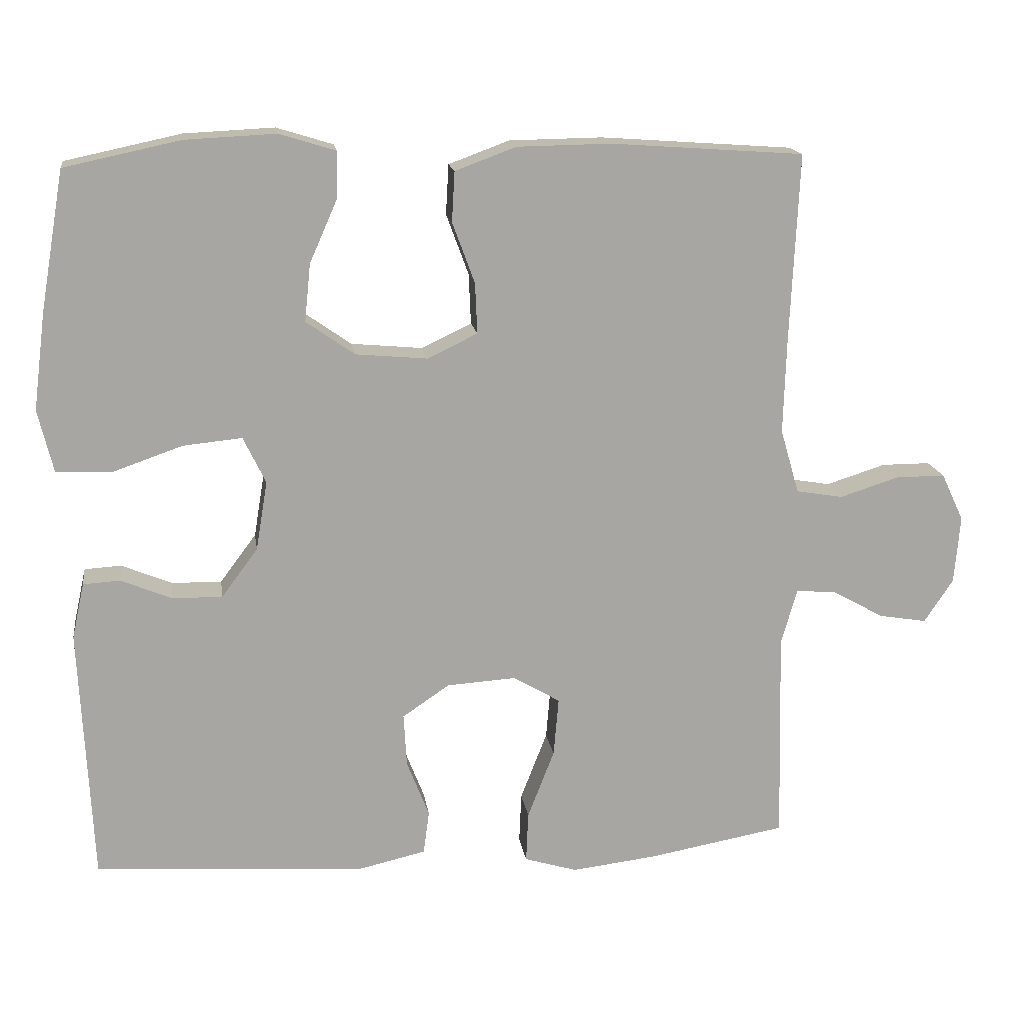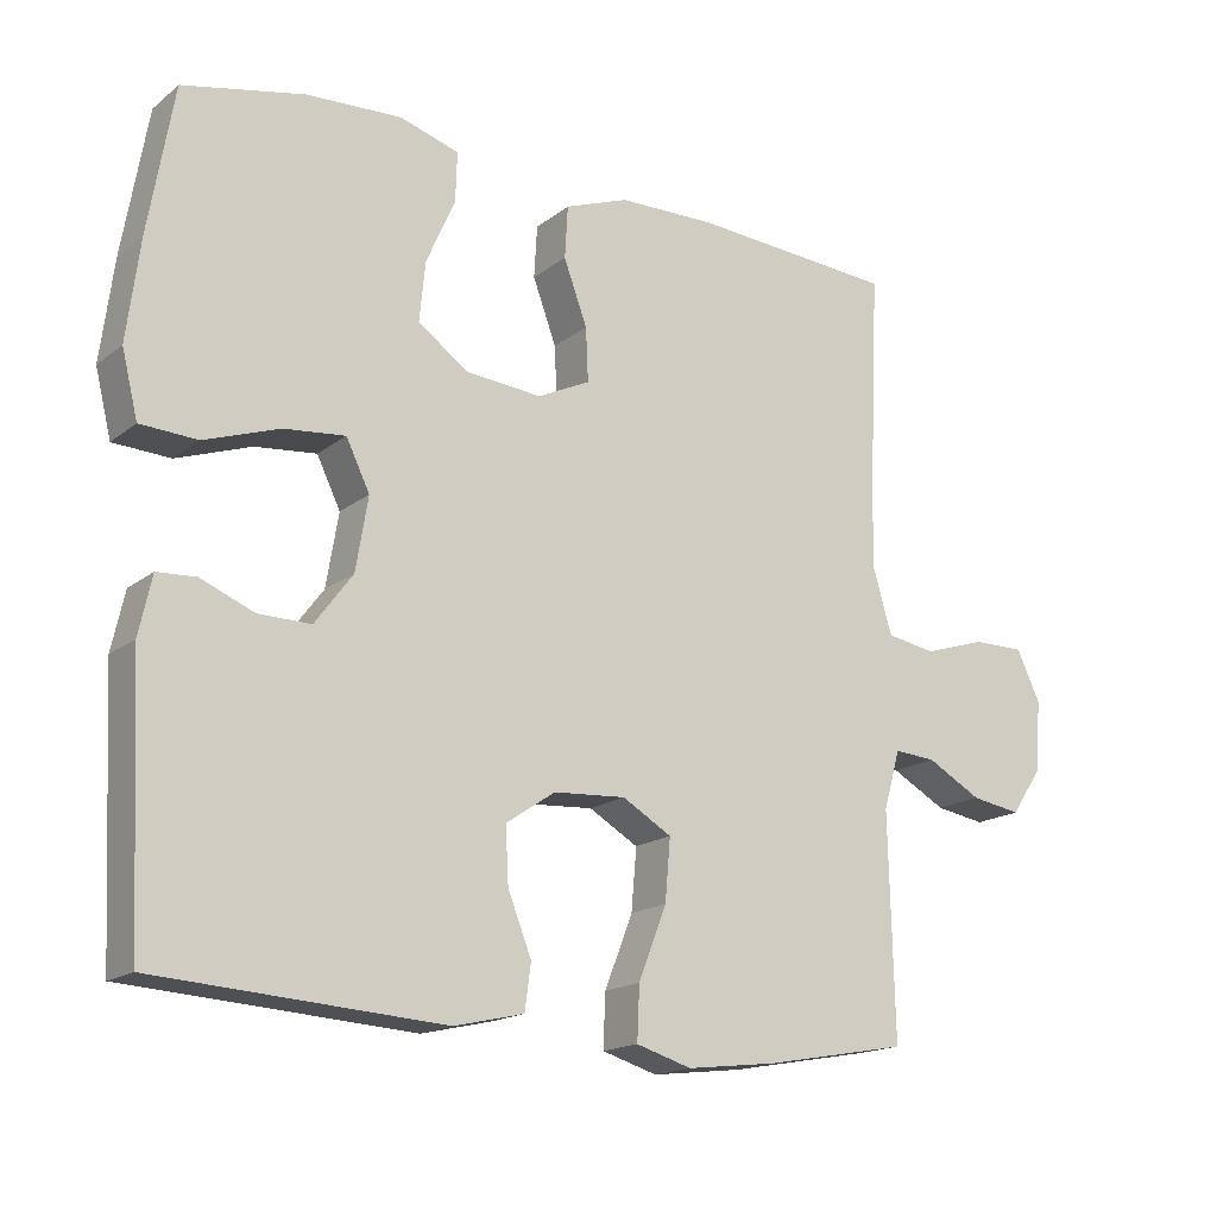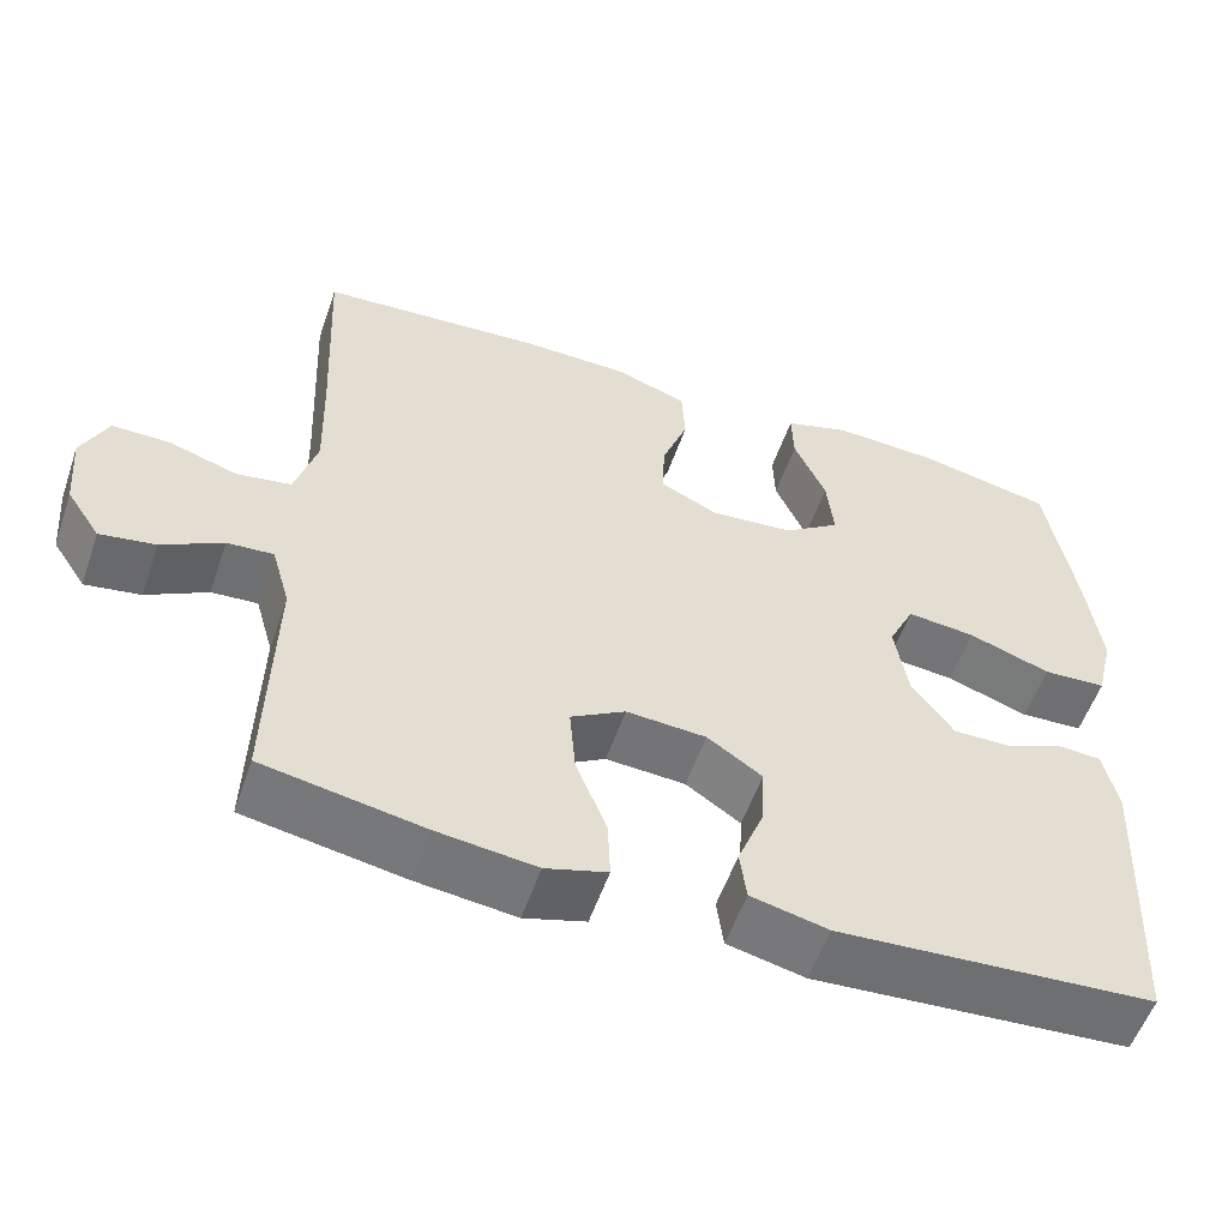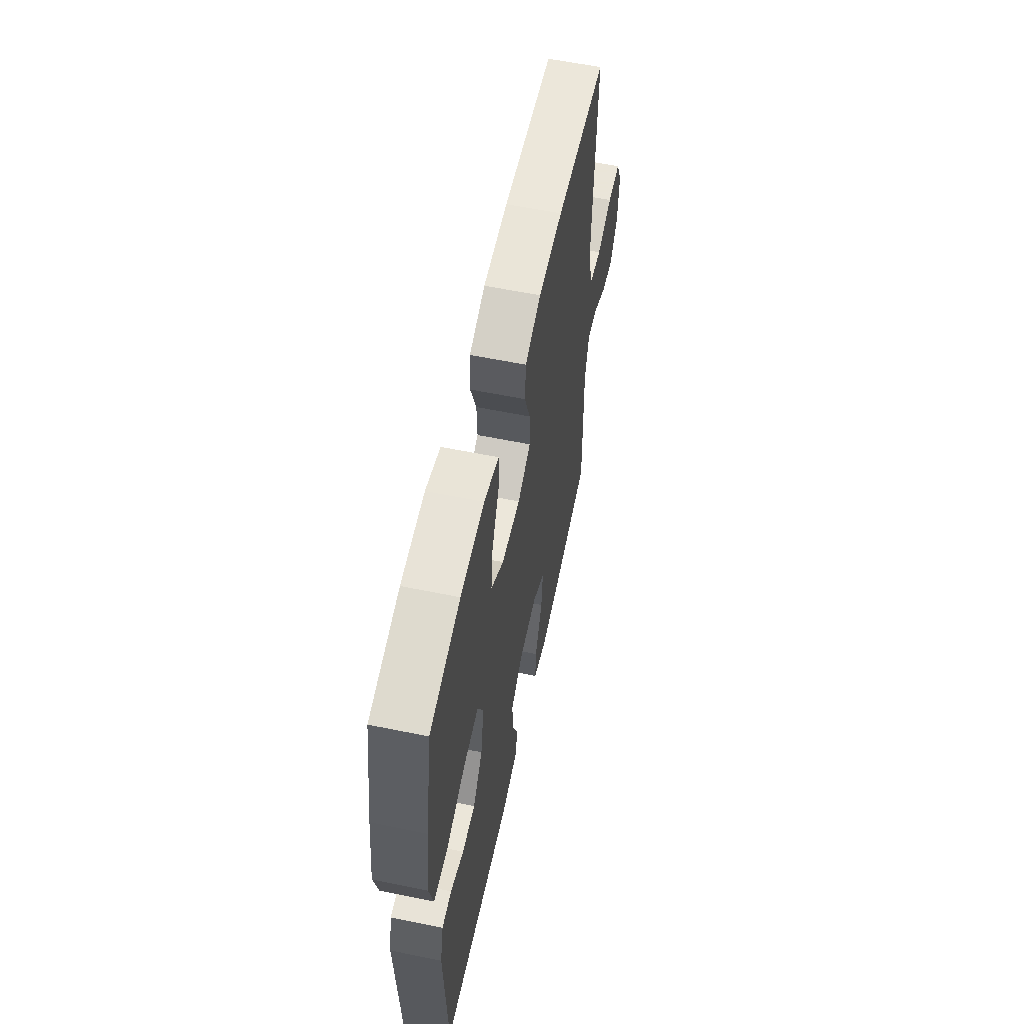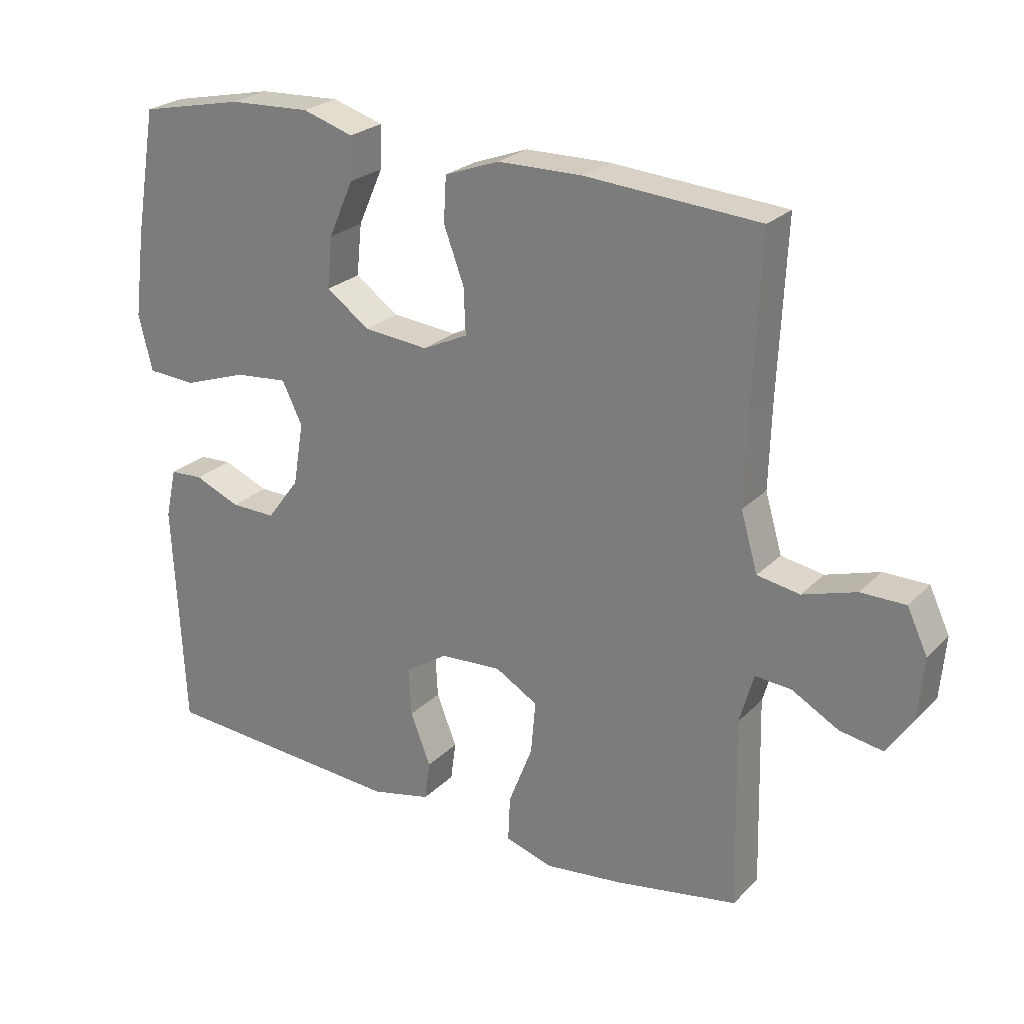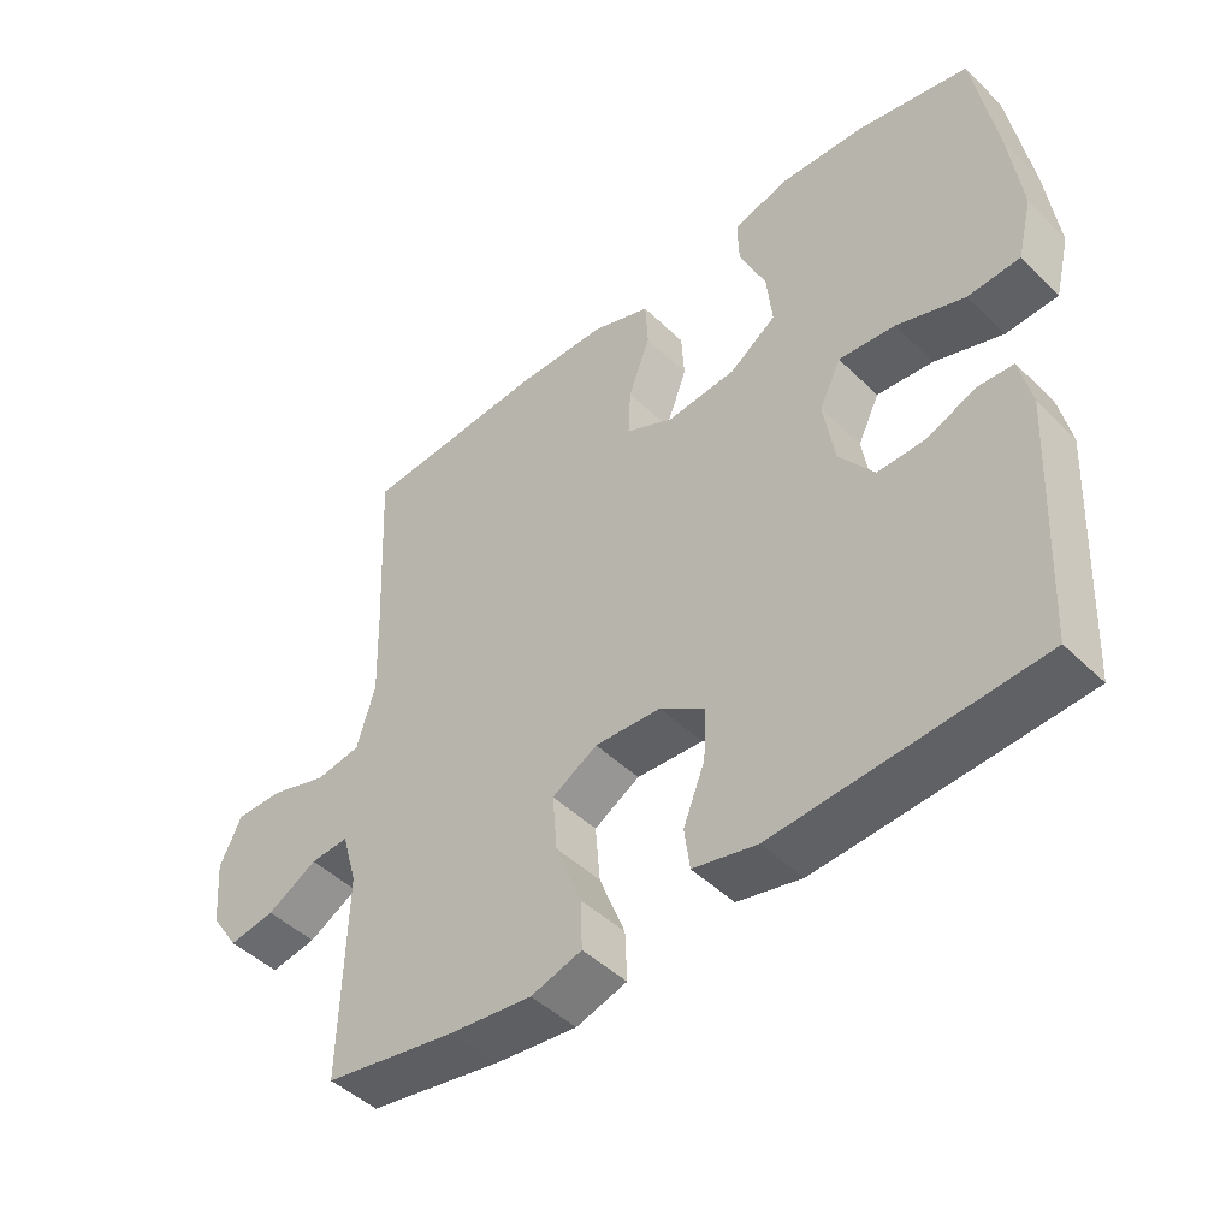
<metadata>
{"format":"obj","ext":"obj","renderer":"f3d","projection":"perspective","resolution":1024,"background":"white","views":[{"elev":16.1,"azim":171.8,"up":"+Z"},{"elev":-16.8,"azim":146.3,"up":"+Z"},{"elev":-55.5,"azim":-19.0,"up":"+Z"},{"elev":58.6,"azim":102.0,"up":"+Z"},{"elev":24.7,"azim":-147.0,"up":"+Z"},{"elev":-46.6,"azim":42.4,"up":"+Z"}]}
</metadata>
<code>
v 0.5 0.07 -0.5
v 0.124 0.07 -0.525
v 0.032 0.07 -0.504
v 0.024 0.07 -0.444
v 0.055 0.07 -0.365
v 0.059 0.07 -0.292
v -0.006 0.07 -0.248
v -0.101 0.07 -0.242
v -0.166 0.07 -0.28
v -0.159 0.07 -0.361
v -0.122 0.07 -0.456
v -0.119 0.07 -0.526
v -0.192 0.07 -0.548
v -0.31 0.07 -0.534
v -0.5 0.07 -0.5
v -0.493 0.07 -0.207
v -0.515 0.07 -0.13
v -0.57 0.07 -0.134
v -0.642 0.07 -0.174
v -0.708 0.07 -0.185
v -0.748 0.07 -0.125
v -0.756 0.07 -0.031
v -0.725 0.07 0.035
v -0.657 0.07 0.035
v -0.575 0.07 0.009
v -0.51 0.07 0.02
v -0.484 0.07 0.109
v -0.488 0.07 0.242
v -0.5 0.07 0.5
v -0.233 0.07 0.519
v -0.104 0.07 0.517
v -0.02 0.07 0.486
v -0.016 0.07 0.417
v -0.047 0.07 0.333
v -0.05 0.07 0.263
v 0.019 0.07 0.23
v 0.118 0.07 0.239
v 0.185 0.07 0.286
v 0.177 0.07 0.365
v 0.139 0.07 0.451
v 0.137 0.07 0.516
v 0.215 0.07 0.54
v 0.34 0.07 0.534
v 0.5 0.07 0.5
v 0.533 0.07 0.308
v 0.55 0.07 0.175
v 0.529 0.07 0.089
v 0.454 0.07 0.085
v 0.356 0.07 0.119
v 0.275 0.07 0.127
v 0.244 0.07 0.063
v 0.26 0.07 -0.033
v 0.31 0.07 -0.1
v 0.379 0.07 -0.099
v 0.449 0.07 -0.07
v 0.5 0.07 -0.073
v 0.517 0.07 -0.15
v 0.5 0 -0.5
v 0.124 0 -0.525
v 0.032 0 -0.504
v 0.024 0 -0.444
v 0.055 0 -0.365
v 0.059 0 -0.292
v -0.006 0 -0.248
v -0.101 0 -0.242
v -0.166 0 -0.28
v -0.159 0 -0.361
v -0.122 0 -0.456
v -0.119 0 -0.526
v -0.192 0 -0.548
v -0.31 0 -0.534
v -0.5 0 -0.5
v -0.493 0 -0.207
v -0.515 0 -0.13
v -0.57 0 -0.134
v -0.642 0 -0.174
v -0.708 0 -0.185
v -0.748 0 -0.125
v -0.756 0 -0.031
v -0.725 0 0.035
v -0.657 0 0.035
v -0.575 0 0.009
v -0.51 0 0.02
v -0.484 0 0.109
v -0.488 0 0.242
v -0.5 0 0.5
v -0.233 0 0.519
v -0.104 0 0.517
v -0.02 0 0.486
v -0.016 0 0.417
v -0.047 0 0.333
v -0.05 0 0.263
v 0.019 0 0.23
v 0.118 0 0.239
v 0.185 0 0.286
v 0.177 0 0.365
v 0.139 0 0.451
v 0.137 0 0.516
v 0.215 0 0.54
v 0.34 0 0.534
v 0.5 0 0.5
v 0.533 0 0.308
v 0.55 0 0.175
v 0.529 0 0.089
v 0.454 0 0.085
v 0.356 0 0.119
v 0.275 0 0.127
v 0.244 0 0.063
v 0.26 0 -0.033
v 0.31 0 -0.1
v 0.379 0 -0.099
v 0.449 0 -0.07
v 0.5 0 -0.073
v 0.517 0 -0.15
f 54 55 56 57
f 53 54 57 1
f 52 53 1 2
f 51 52 2 3
f 46 47 48 49
f 46 49 50
f 45 46 50
f 44 45 50
f 43 44 50
f 42 43 50 51
f 39 40 41 42
f 38 39 42 51
f 31 32 33 34
f 31 34 35
f 28 29 30 31
f 27 28 31 35
f 26 27 35 36
f 22 23 24 25
f 22 25 26
f 21 22 26
f 18 19 20 21
f 17 18 21 26
f 16 17 26 36
f 10 11 12 13
f 9 10 13 14
f 51 3 4 5
f 37 38 51 5
f 9 14 15 16
f 8 9 16 36
f 7 8 36 37
f 37 5 6
f 6 7 37
f 114 113 112 111
f 58 114 111 110
f 59 58 110 109
f 60 59 109 108
f 106 105 104 103
f 107 106 103
f 107 103 102
f 107 102 101
f 107 101 100
f 108 107 100 99
f 99 98 97 96
f 108 99 96 95
f 91 90 89 88
f 92 91 88
f 88 87 86 85
f 92 88 85 84
f 93 92 84 83
f 82 81 80 79
f 83 82 79
f 83 79 78
f 78 77 76 75
f 83 78 75 74
f 93 83 74 73
f 70 69 68 67
f 71 70 67 66
f 62 61 60 108
f 62 108 95 94
f 73 72 71 66
f 93 73 66 65
f 94 93 65 64
f 63 62 94
f 94 64 63
f 1 58 59 2
f 2 59 60 3
f 3 60 61 4
f 4 61 62 5
f 5 62 63 6
f 6 63 64 7
f 7 64 65 8
f 8 65 66 9
f 9 66 67 10
f 10 67 68 11
f 11 68 69 12
f 12 69 70 13
f 13 70 71 14
f 14 71 72 15
f 15 72 73 16
f 16 73 74 17
f 17 74 75 18
f 18 75 76 19
f 19 76 77 20
f 20 77 78 21
f 21 78 79 22
f 22 79 80 23
f 23 80 81 24
f 24 81 82 25
f 25 82 83 26
f 26 83 84 27
f 27 84 85 28
f 28 85 86 29
f 29 86 87 30
f 30 87 88 31
f 31 88 89 32
f 32 89 90 33
f 33 90 91 34
f 34 91 92 35
f 35 92 93 36
f 36 93 94 37
f 37 94 95 38
f 38 95 96 39
f 39 96 97 40
f 40 97 98 41
f 41 98 99 42
f 42 99 100 43
f 43 100 101 44
f 44 101 102 45
f 45 102 103 46
f 46 103 104 47
f 47 104 105 48
f 48 105 106 49
f 49 106 107 50
f 50 107 108 51
f 51 108 109 52
f 52 109 110 53
f 53 110 111 54
f 54 111 112 55
f 55 112 113 56
f 56 113 114 57
f 57 114 58 1

</code>
